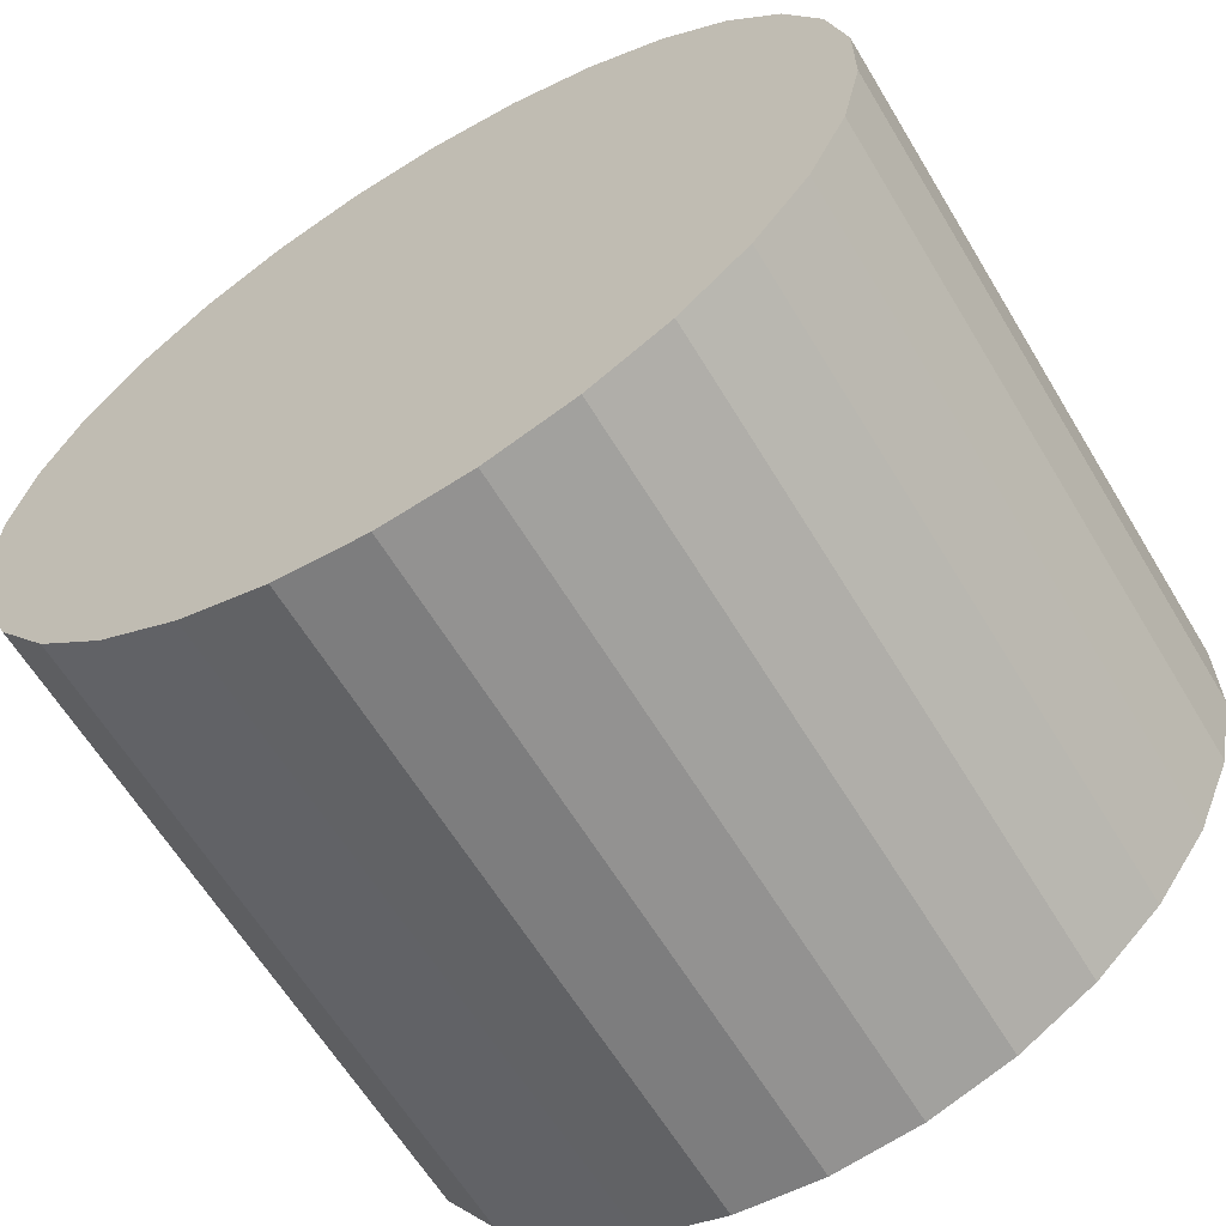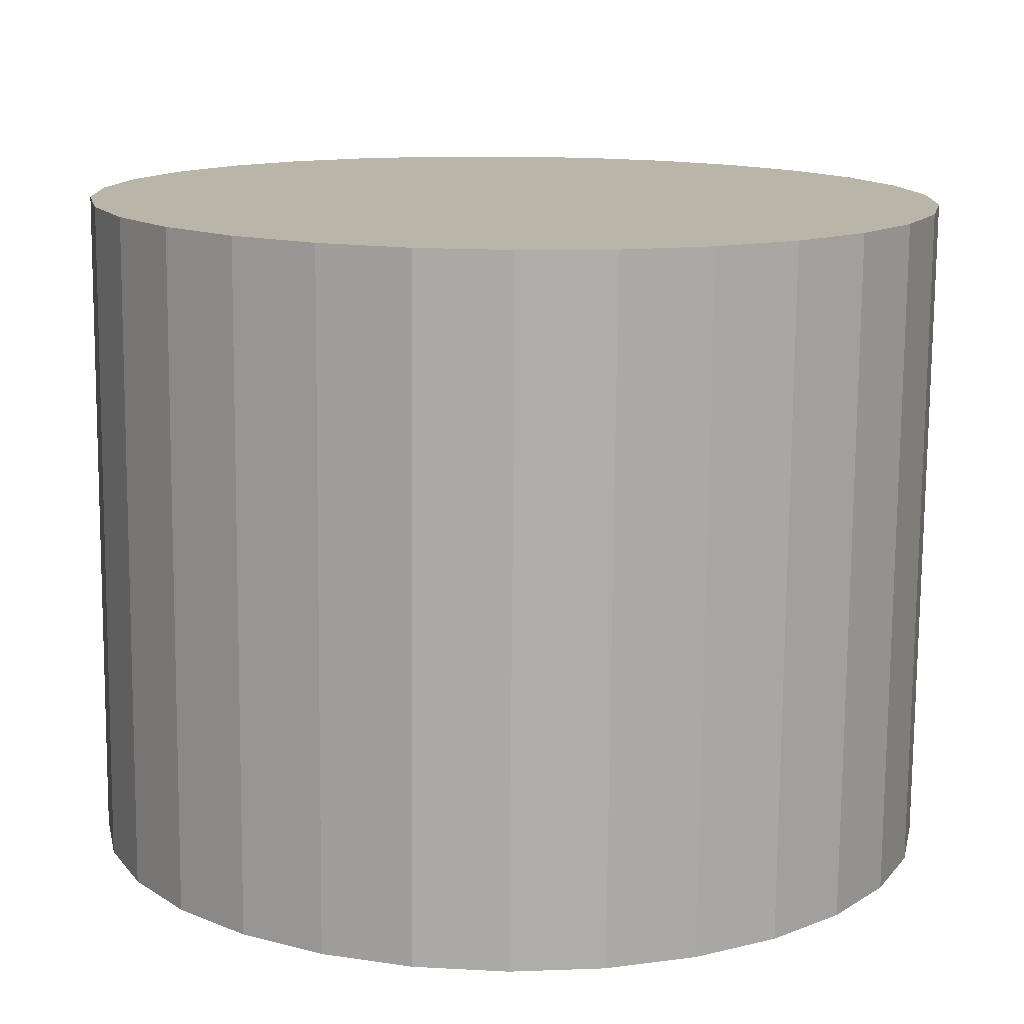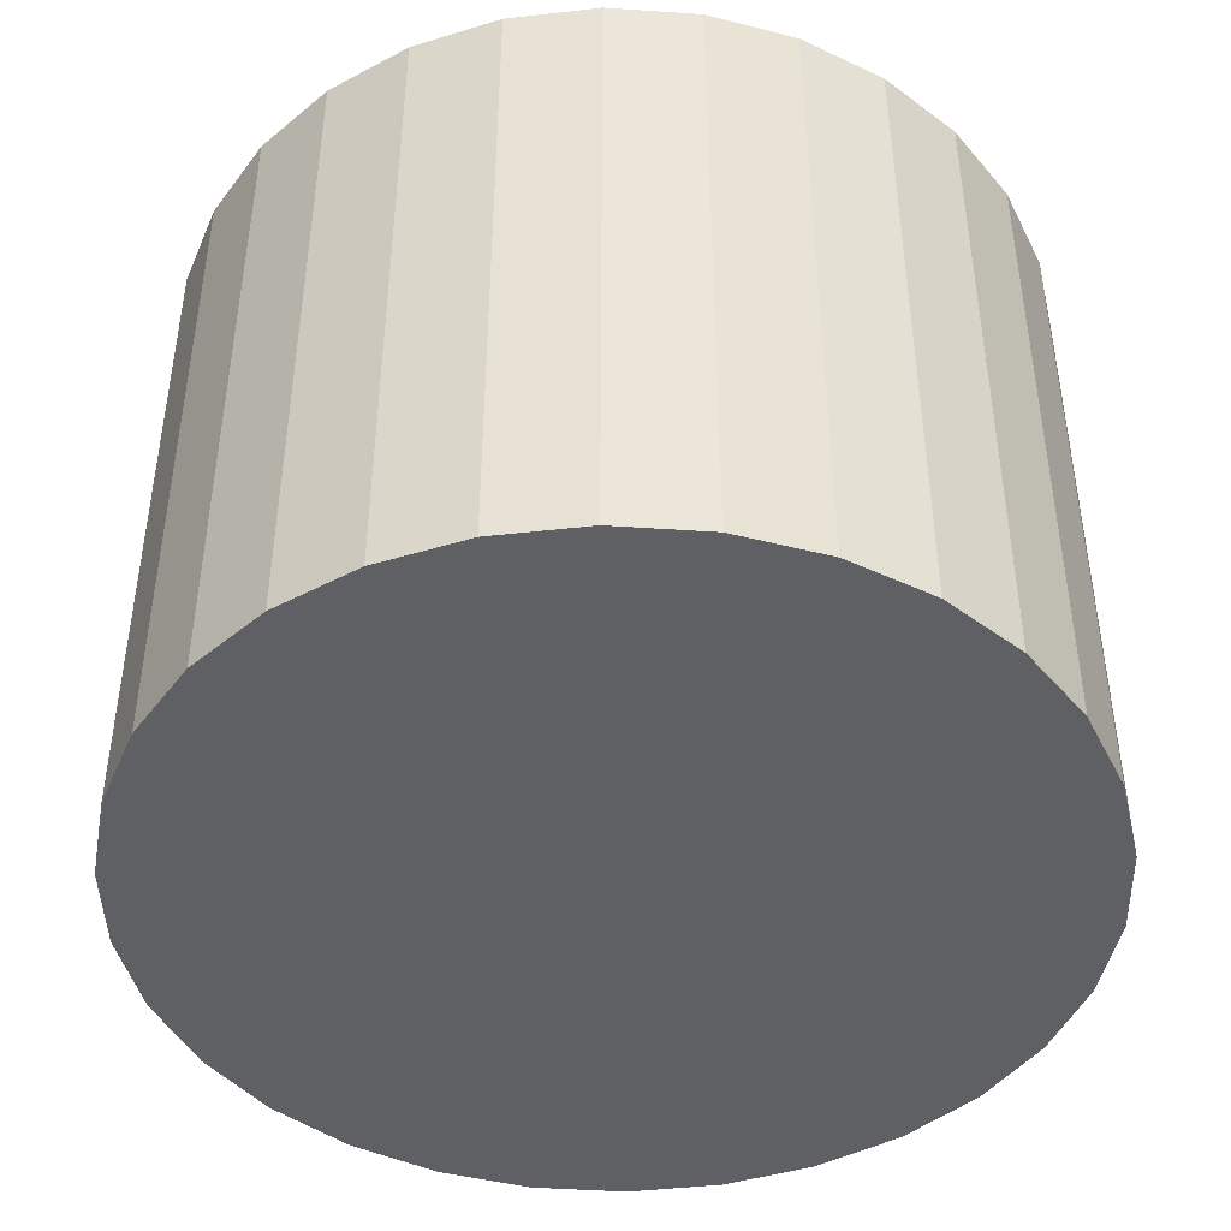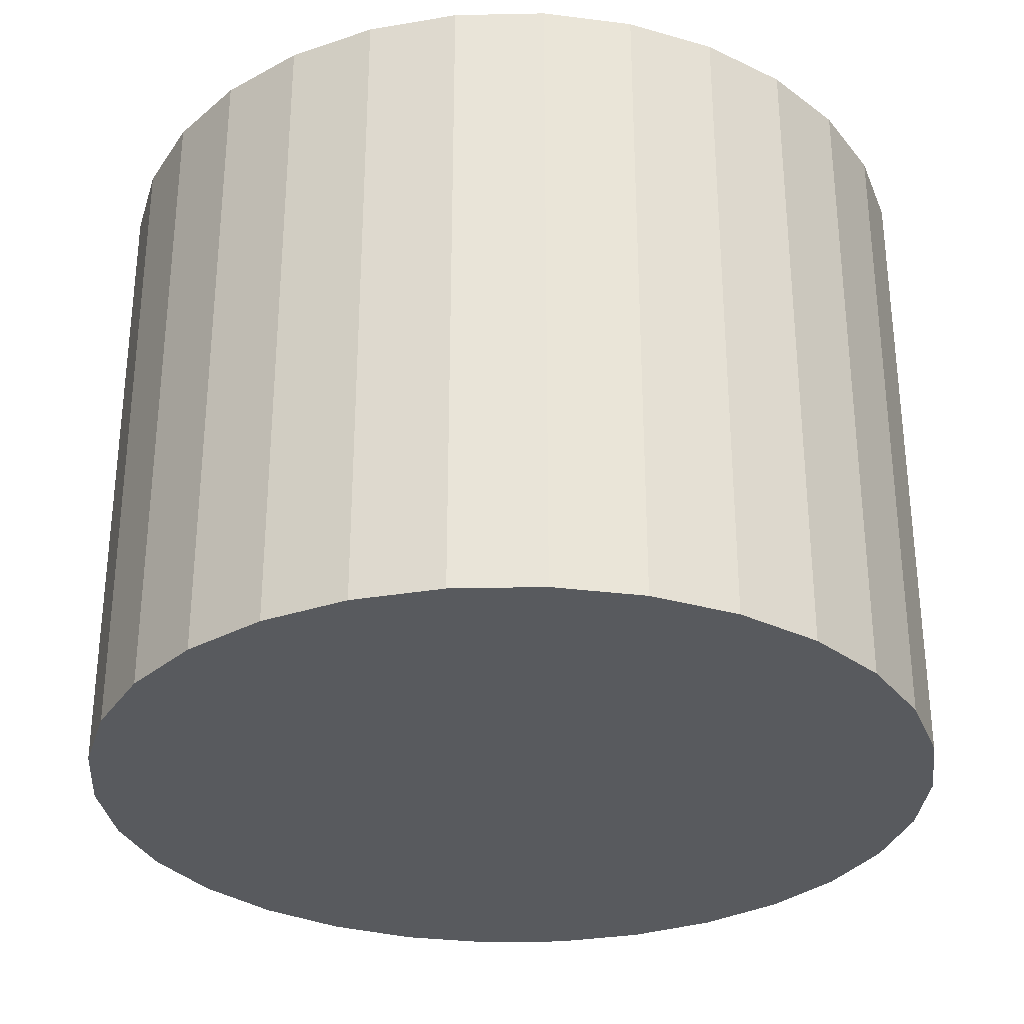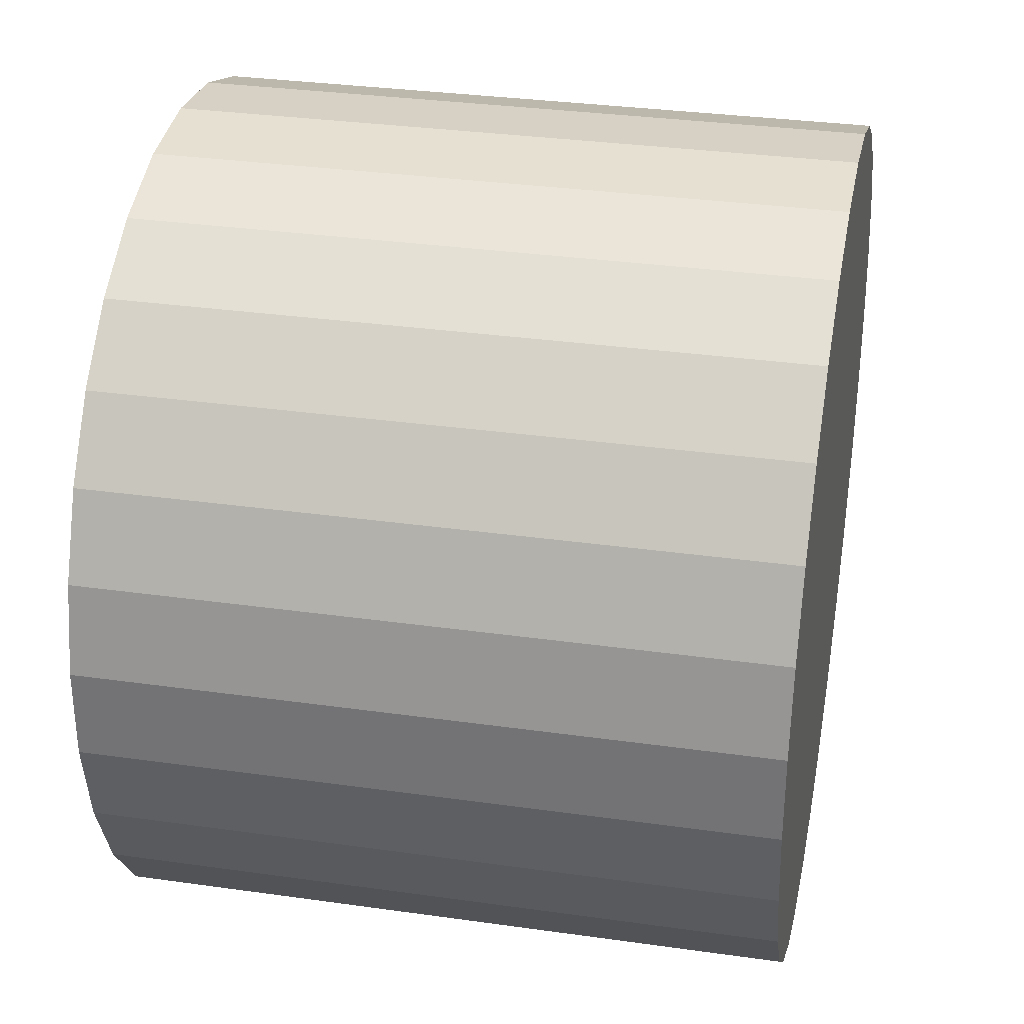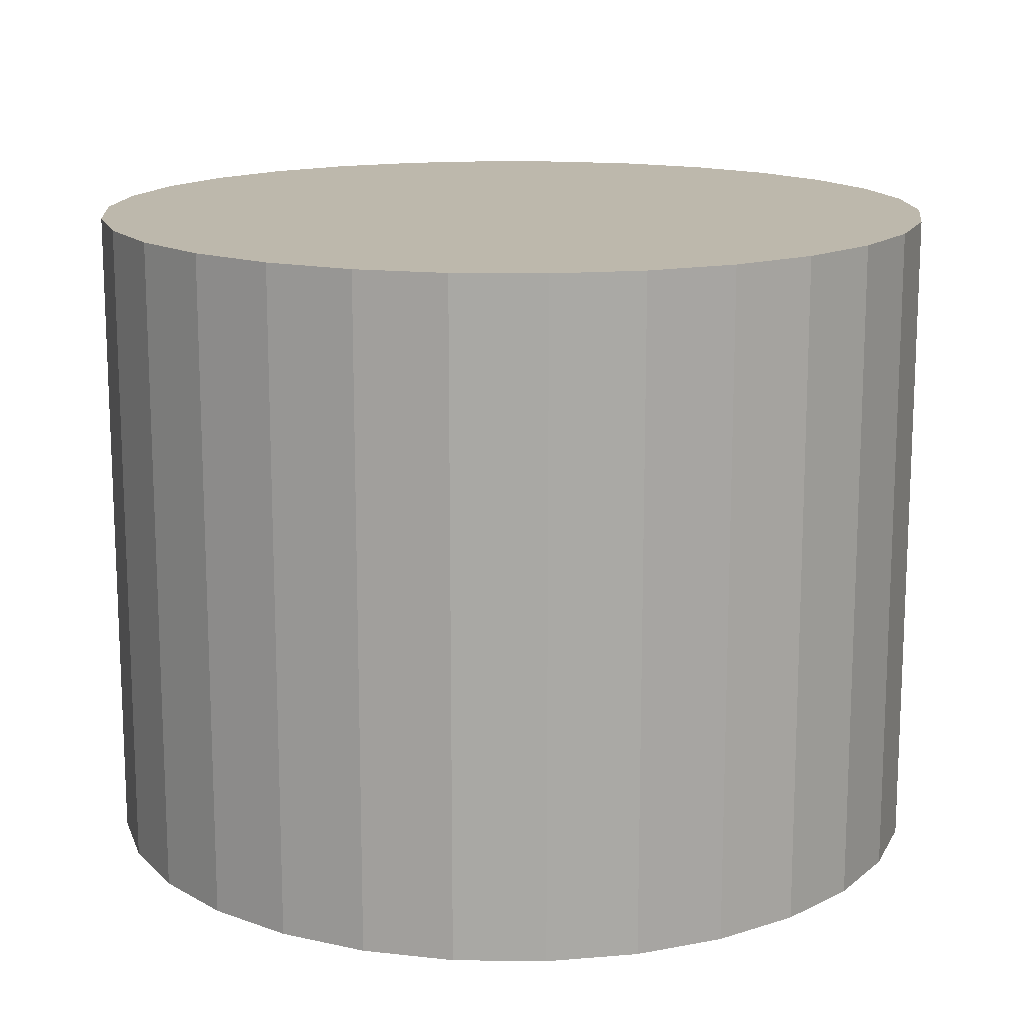
<metadata>
{"format":"obj","ext":"obj","renderer":"f3d","projection":"perspective","resolution":1024,"background":"white","views":[{"elev":-62.9,"azim":-148.9,"up":"+Z"},{"elev":-76.7,"azim":179.5,"up":"+Z"},{"elev":-44.7,"azim":73.5,"up":"+Y"},{"elev":-30.9,"azim":139.7,"up":"+Y"},{"elev":32.2,"azim":-78.8,"up":"+Z"},{"elev":14.8,"azim":67.6,"up":"+Y"}]}
</metadata>
<code>
o Cylinder
v 0 -0.3448 -7.188
v 0 10.79 -7.188
v 1.494 -0.3448 -7.031
v 1.494 10.79 -7.031
v 2.924 -0.3448 -6.567
v 2.924 10.79 -6.567
v 4.225 -0.3448 -5.815
v 4.225 10.79 -5.815
v 5.342 -0.3448 -4.81
v 5.342 10.79 -4.81
v 6.225 -0.3448 -3.594
v 6.225 10.79 -3.594
v 6.836 -0.3448 -2.221
v 6.836 10.79 -2.221
v 7.149 -0.3448 -0.7514
v 7.149 10.79 -0.7514
v 7.149 -0.3448 0.7514
v 7.149 10.79 0.7514
v 6.836 -0.3448 2.221
v 6.836 10.79 2.221
v 6.225 -0.3448 3.594
v 6.225 10.79 3.594
v 5.342 -0.3448 4.81
v 5.342 10.79 4.81
v 4.225 -0.3448 5.815
v 4.225 10.79 5.815
v 2.924 -0.3448 6.567
v 2.924 10.79 6.567
v 1.494 -0.3448 7.031
v 1.494 10.79 7.031
v -1e-06 -0.3448 7.188
v -1e-06 10.79 7.188
v -1.494 -0.3448 7.031
v -1.494 10.79 7.031
v -2.924 -0.3448 6.567
v -2.924 10.79 6.567
v -4.225 -0.3448 5.815
v -4.225 10.79 5.815
v -5.342 -0.3448 4.81
v -5.342 10.79 4.81
v -6.225 -0.3448 3.594
v -6.225 10.79 3.594
v -6.836 -0.3448 2.221
v -6.836 10.79 2.221
v -7.149 -0.3448 0.7514
v -7.149 10.79 0.7514
v -7.149 -0.3448 -0.7514
v -7.149 10.79 -0.7514
v -6.836 -0.3448 -2.221
v -6.836 10.79 -2.221
v -6.225 -0.3448 -3.594
v -6.225 10.79 -3.594
v -5.342 -0.3448 -4.81
v -5.342 10.79 -4.81
v -4.225 -0.3448 -5.815
v -4.225 10.79 -5.815
v -2.924 -0.3448 -6.567
v -2.924 10.79 -6.567
v -1.494 -0.3448 -7.031
v -1.494 10.79 -7.031
f 2 3 1
f 4 5 3
f 6 7 5
f 8 9 7
f 10 11 9
f 12 13 11
f 14 15 13
f 16 17 15
f 18 19 17
f 20 21 19
f 22 23 21
f 24 25 23
f 26 27 25
f 28 29 27
f 30 31 29
f 32 33 31
f 34 35 33
f 36 37 35
f 38 39 37
f 40 41 39
f 42 43 41
f 44 45 43
f 46 47 45
f 48 49 47
f 50 51 49
f 52 53 51
f 54 55 53
f 56 57 55
f 42 26 10
f 58 59 57
f 60 1 59
f 23 39 7
f 2 4 3
f 4 6 5
f 6 8 7
f 8 10 9
f 10 12 11
f 12 14 13
f 14 16 15
f 16 18 17
f 18 20 19
f 20 22 21
f 22 24 23
f 24 26 25
f 26 28 27
f 28 30 29
f 30 32 31
f 32 34 33
f 34 36 35
f 36 38 37
f 38 40 39
f 40 42 41
f 42 44 43
f 44 46 45
f 46 48 47
f 48 50 49
f 50 52 51
f 52 54 53
f 54 56 55
f 56 58 57
f 6 4 2
f 2 60 6
f 58 56 54
f 54 52 58
f 50 48 46
f 46 44 50
f 42 40 38
f 38 36 42
f 34 32 30
f 30 28 34
f 26 24 22
f 22 20 26
f 18 16 14
f 14 12 10
f 10 8 6
f 6 60 58
f 58 52 50
f 50 44 42
f 42 36 34
f 34 28 26
f 26 20 18
f 18 14 26
f 10 6 58
f 58 50 42
f 42 34 26
f 26 14 10
f 10 58 42
f 58 60 59
f 60 2 1
f 59 1 3
f 3 5 59
f 7 9 11
f 11 13 7
f 15 17 19
f 19 21 23
f 23 25 27
f 27 29 31
f 31 33 35
f 35 37 39
f 39 41 43
f 43 45 47
f 47 49 55
f 51 53 55
f 55 57 59
f 59 5 7
f 7 13 15
f 15 19 7
f 23 27 39
f 31 35 39
f 39 43 47
f 49 51 55
f 55 59 7
f 7 19 23
f 27 31 39
f 39 47 55
f 55 7 39

</code>
